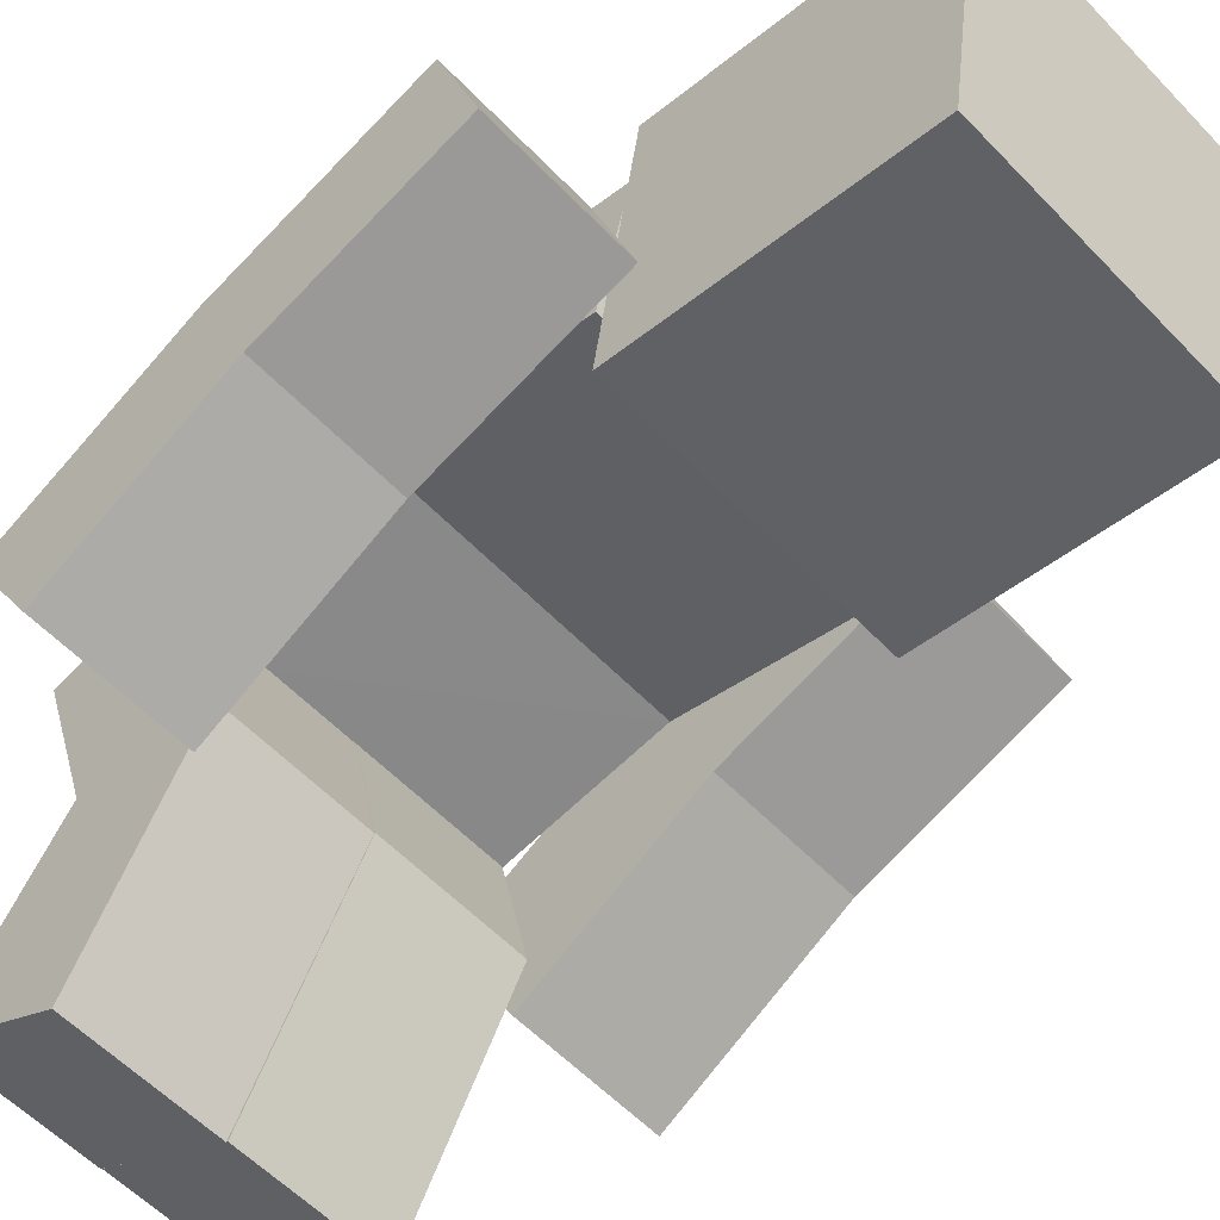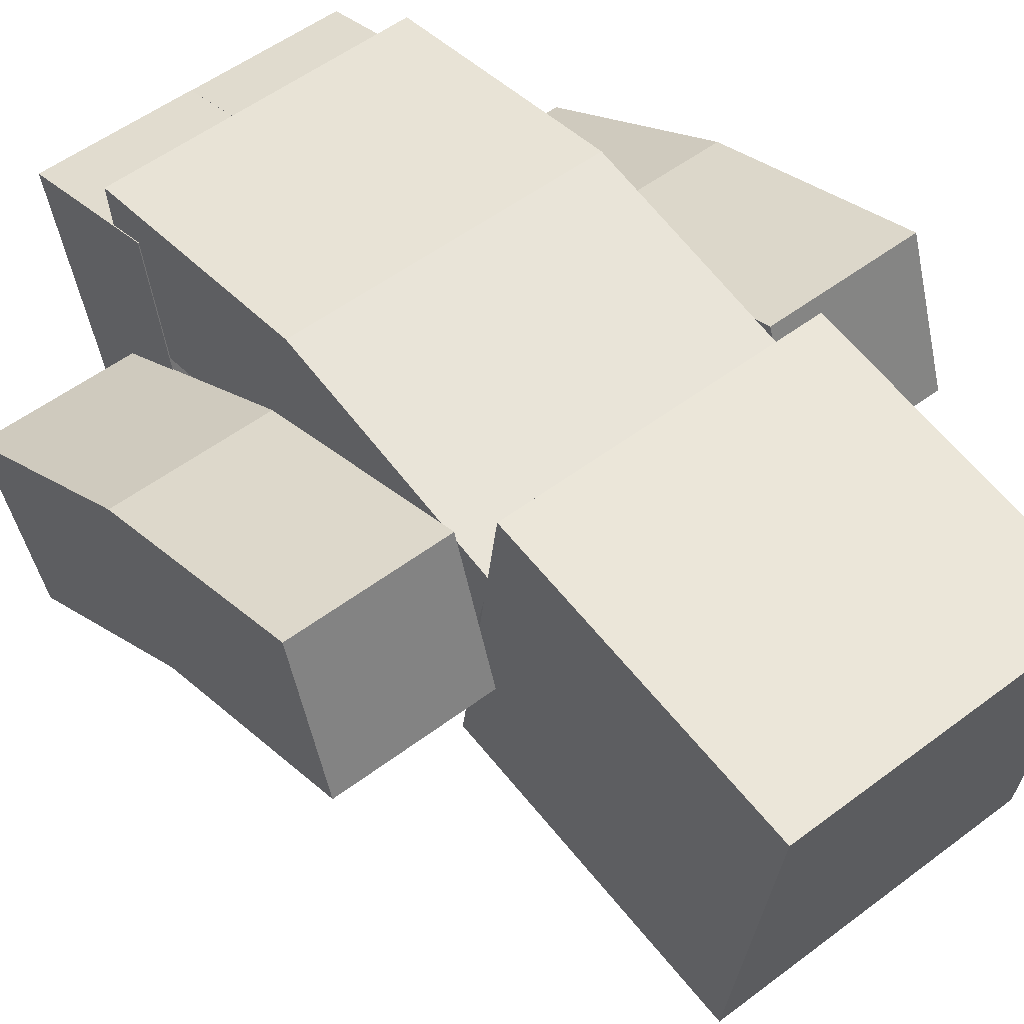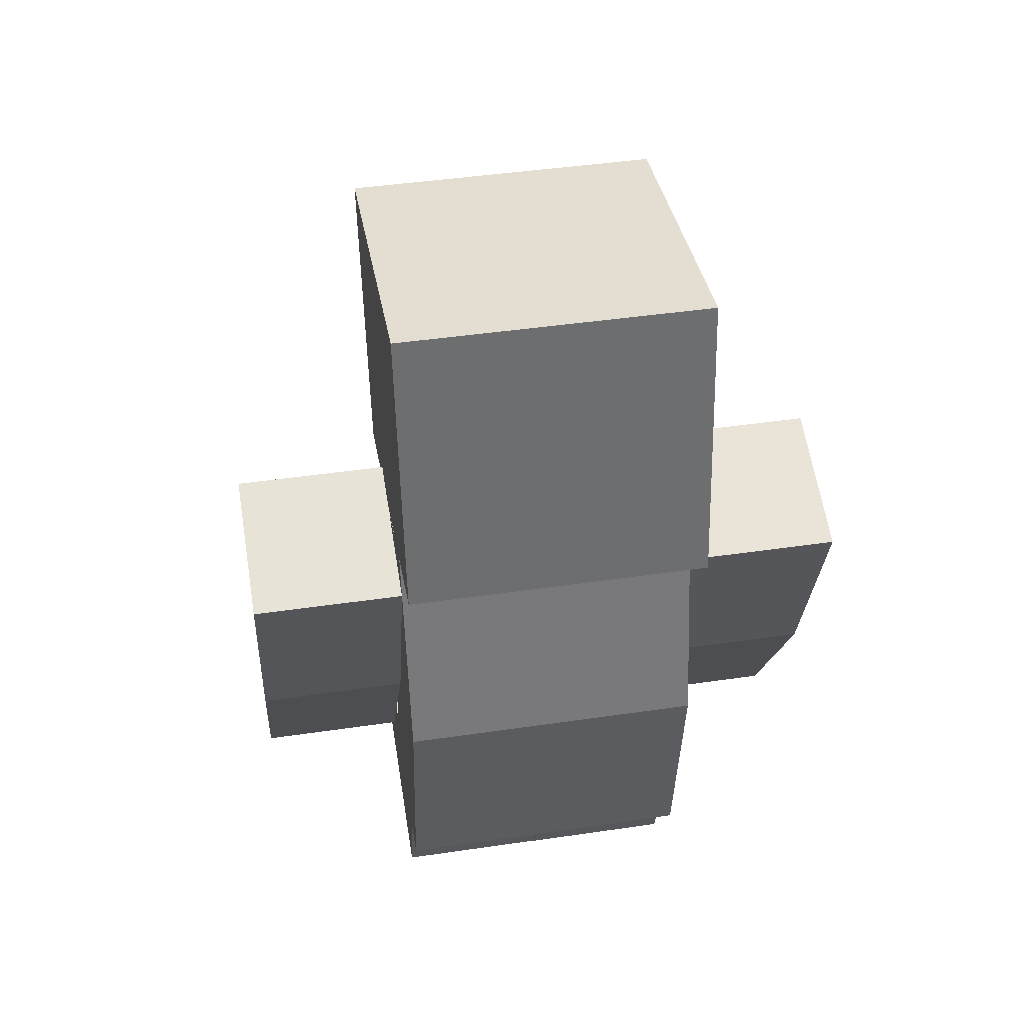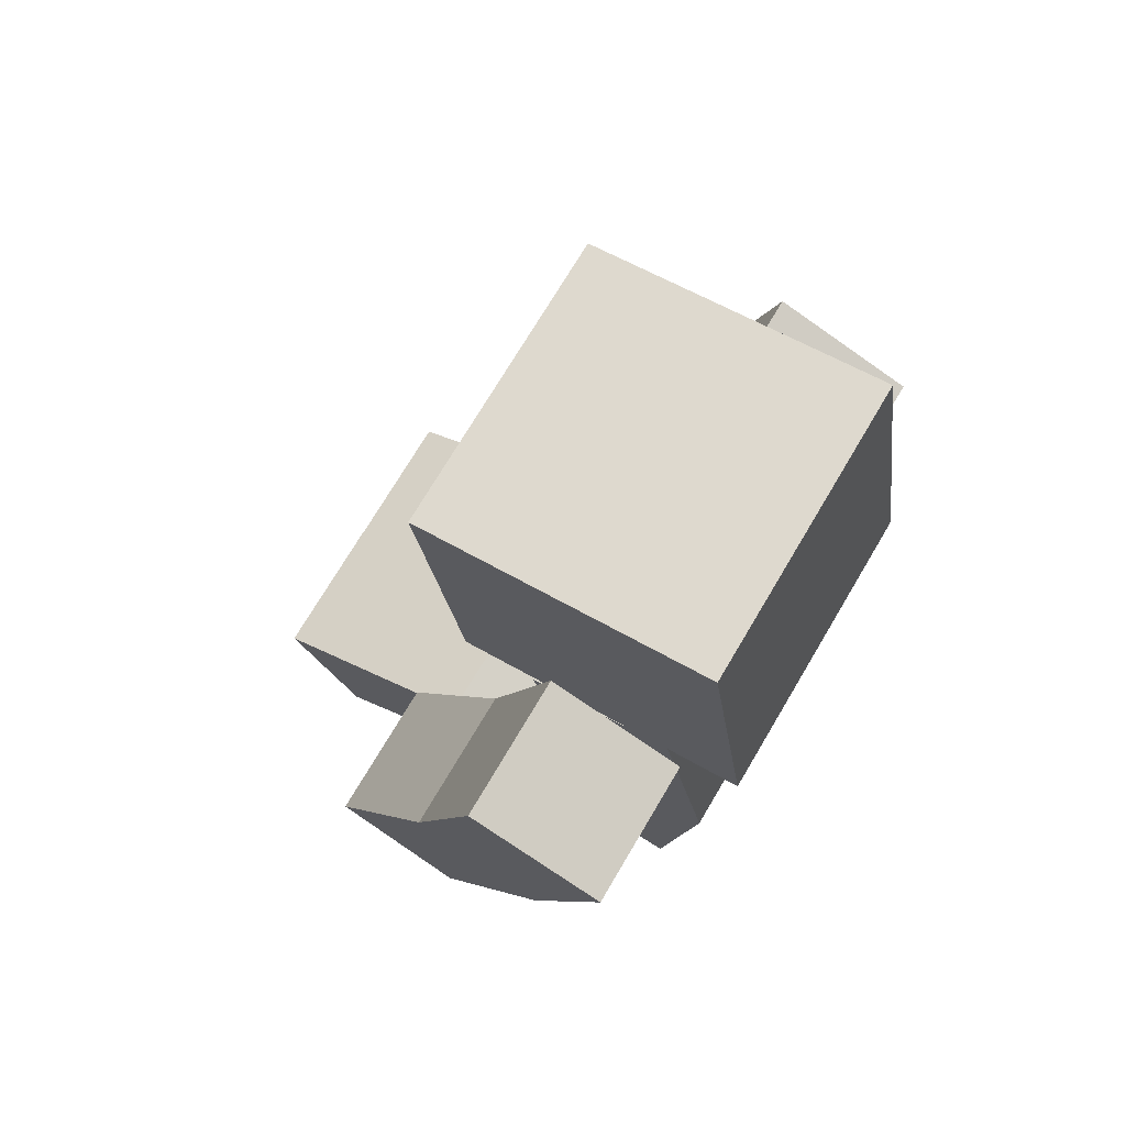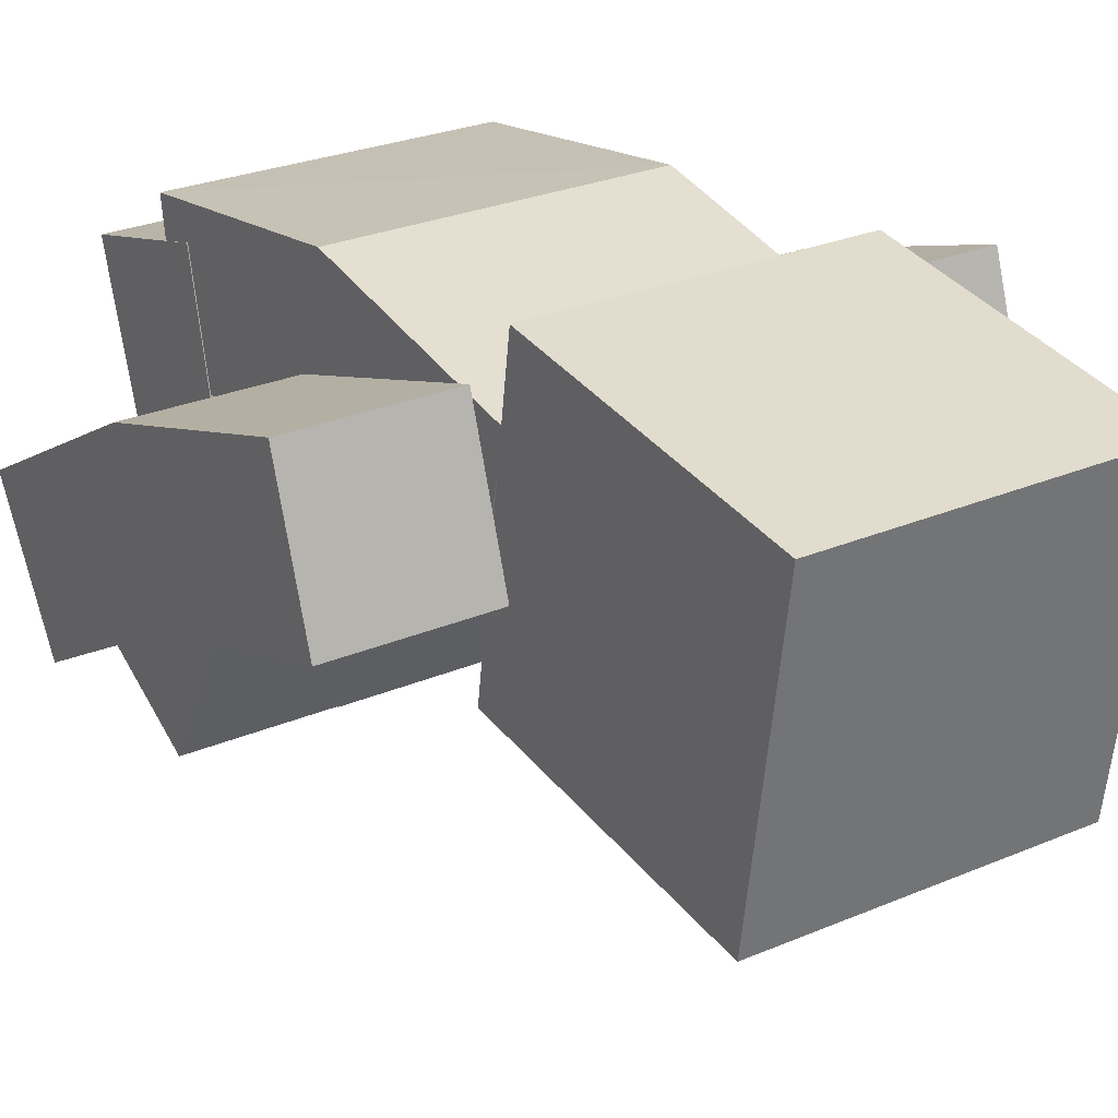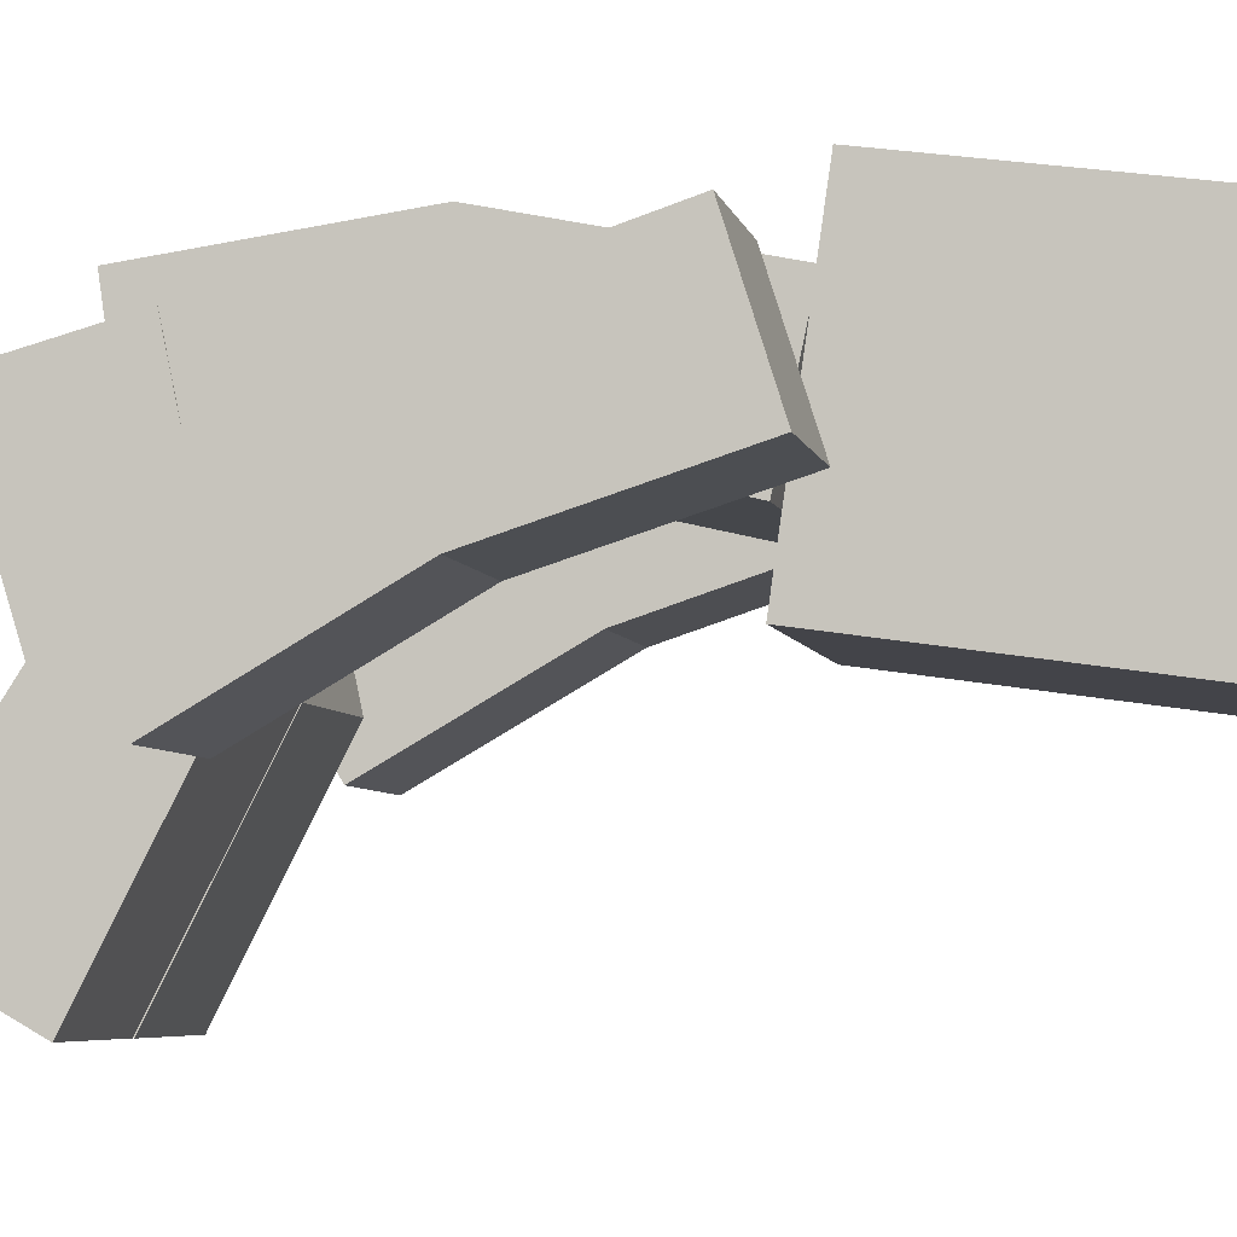
<metadata>
{"format":"obj","ext":"obj","renderer":"f3d","projection":"perspective","resolution":1024,"background":"white","views":[{"elev":-56.8,"azim":-47.2,"up":"+Y"},{"elev":52.1,"azim":-39.4,"up":"+Y"},{"elev":44.7,"azim":170.3,"up":"+Z"},{"elev":72.5,"azim":120.6,"up":"+Z"},{"elev":26.5,"azim":-34.0,"up":"+Y"},{"elev":-5.6,"azim":-78.1,"up":"+Y"}]}
</metadata>
<code>
v 0.4 2.208 1.274
v 0.4 1.416 1.159
v -0.4 1.416 1.159
v -0.4 2.208 1.274
v 0.4 2.093 2.066
v 0.4 1.301 1.951
v -0.4 1.301 1.951
v -0.4 2.093 2.066
v 0.4 2.047 -0.01523
v 0.4 1.664 0.05795
v -0.4 1.661 0.05908
v -0.4 2.056 2.1e-05
v 0.4 2.008 1.252
v 0.4 1.618 1.166
v -0.4 1.618 1.166
v -0.4 2.009 1.251
v 0.8019 1.552 0.01697
v 0.8019 1.203 0.213
v 0.4019 1.203 0.213
v 0.4019 1.552 0.01697
v 0.8019 2.052 1.144
v 0.8019 1.672 1.269
v 0.4019 1.672 1.269
v 0.4019 2.052 1.144
v 0.3987 0.9271 -0.4059
v 0.3987 0.7324 -0.05645
v -0.001337 0.7324 -0.05645
v -0.001337 0.9271 -0.4059
v 0.3987 1.879 -0.2772
v 0.3987 1.984 0.1088
v -0.001337 1.984 0.1088
v -0.001337 1.879 -0.2772
v -0.002092 0.9284 -0.4087
v -0.002092 0.7326 -0.0599
v -0.4021 0.7326 -0.0599
v -0.4021 0.9284 -0.4087
v -0.002092 1.88 -0.2772
v -0.002092 1.984 0.1092
v -0.4021 1.984 0.1092
v -0.4021 1.88 -0.2772
v -0.4002 1.555 0.01571
v -0.4002 1.207 0.2124
v -0.8002 1.207 0.2124
v -0.8002 1.555 0.01571
v -0.4002 2.052 1.147
v -0.4002 1.67 1.267
v -0.8002 1.67 1.267
v -0.8002 2.052 1.147
v -0.001337 1.373 -0.117
v -0.001337 1.331 0.2508
v 0.3987 1.331 0.2508
v 0.3987 1.376 -0.1169
v -0.002092 1.376 -0.1184
v -0.002092 1.33 0.2492
v -0.4021 1.33 0.2492
v -0.4021 1.376 -0.1184
v -0.4002 1.861 0.5563
v -0.4002 1.496 0.7148
v -0.8002 1.496 0.7149
v -0.8002 1.861 0.5563
v 0.8019 1.856 0.5569
v 0.8019 1.491 0.7178
v 0.4019 1.491 0.7174
v 0.4019 1.856 0.5567
v 0.4 2.141 0.6295
v 0.4 1.747 0.6163
v -0.4 1.747 0.6163
v -0.4 2.141 0.6293
f 2 4 1
f 5 7 6
f 5 2 1
f 6 3 2
f 3 8 4
f 1 8 5
f 9 11 12
f 13 15 14
f 18 20 17
f 21 23 22
f 53 34 33
f 34 55 35
f 35 56 36
f 53 40 37
f 26 28 25
f 32 30 29
f 52 30 51
f 30 50 51
f 31 49 50
f 25 49 52
f 34 36 33
f 40 38 37
f 53 38 54
f 54 39 55
f 39 56 55
f 33 56 53
f 42 44 41
f 48 46 45
f 45 58 57
f 46 59 58
f 59 48 60
f 41 60 57
f 52 32 29
f 13 66 65
f 14 67 66
f 67 16 68
f 65 12 68
f 21 62 61
f 62 23 63
f 63 24 64
f 17 64 61
f 45 60 48
f 59 44 43
f 58 43 42
f 41 58 42
f 61 24 21
f 63 20 19
f 18 63 19
f 17 62 18
f 65 16 13
f 67 12 11
f 66 11 10
f 9 66 10
f 27 49 28
f 26 50 27
f 52 26 25
f 2 3 4
f 5 8 7
f 5 6 2
f 6 7 3
f 3 7 8
f 1 4 8
f 9 10 11
f 13 16 15
f 18 19 20
f 21 24 23
f 53 54 34
f 34 54 55
f 35 55 56
f 53 56 40
f 26 27 28
f 32 31 30
f 52 29 30
f 30 31 50
f 31 32 49
f 25 28 49
f 34 35 36
f 40 39 38
f 53 37 38
f 54 38 39
f 39 40 56
f 33 36 56
f 42 43 44
f 48 47 46
f 45 46 58
f 46 47 59
f 59 47 48
f 41 44 60
f 52 49 32
f 13 14 66
f 14 15 67
f 67 15 16
f 65 9 12
f 21 22 62
f 62 22 23
f 63 23 24
f 17 20 64
f 45 57 60
f 59 60 44
f 58 59 43
f 41 57 58
f 61 64 24
f 63 64 20
f 18 62 63
f 17 61 62
f 65 68 16
f 67 68 12
f 66 67 11
f 9 65 66
f 27 50 49
f 26 51 50
f 52 51 26

</code>
